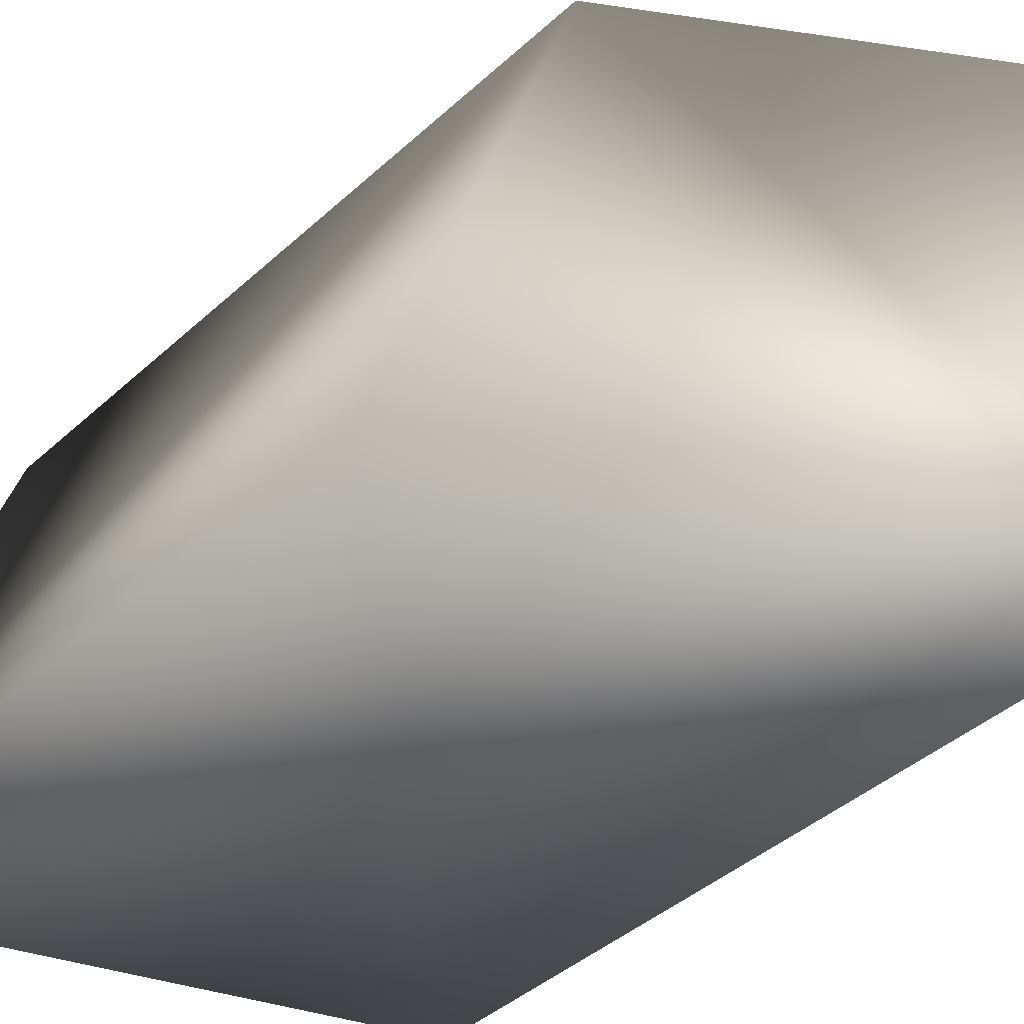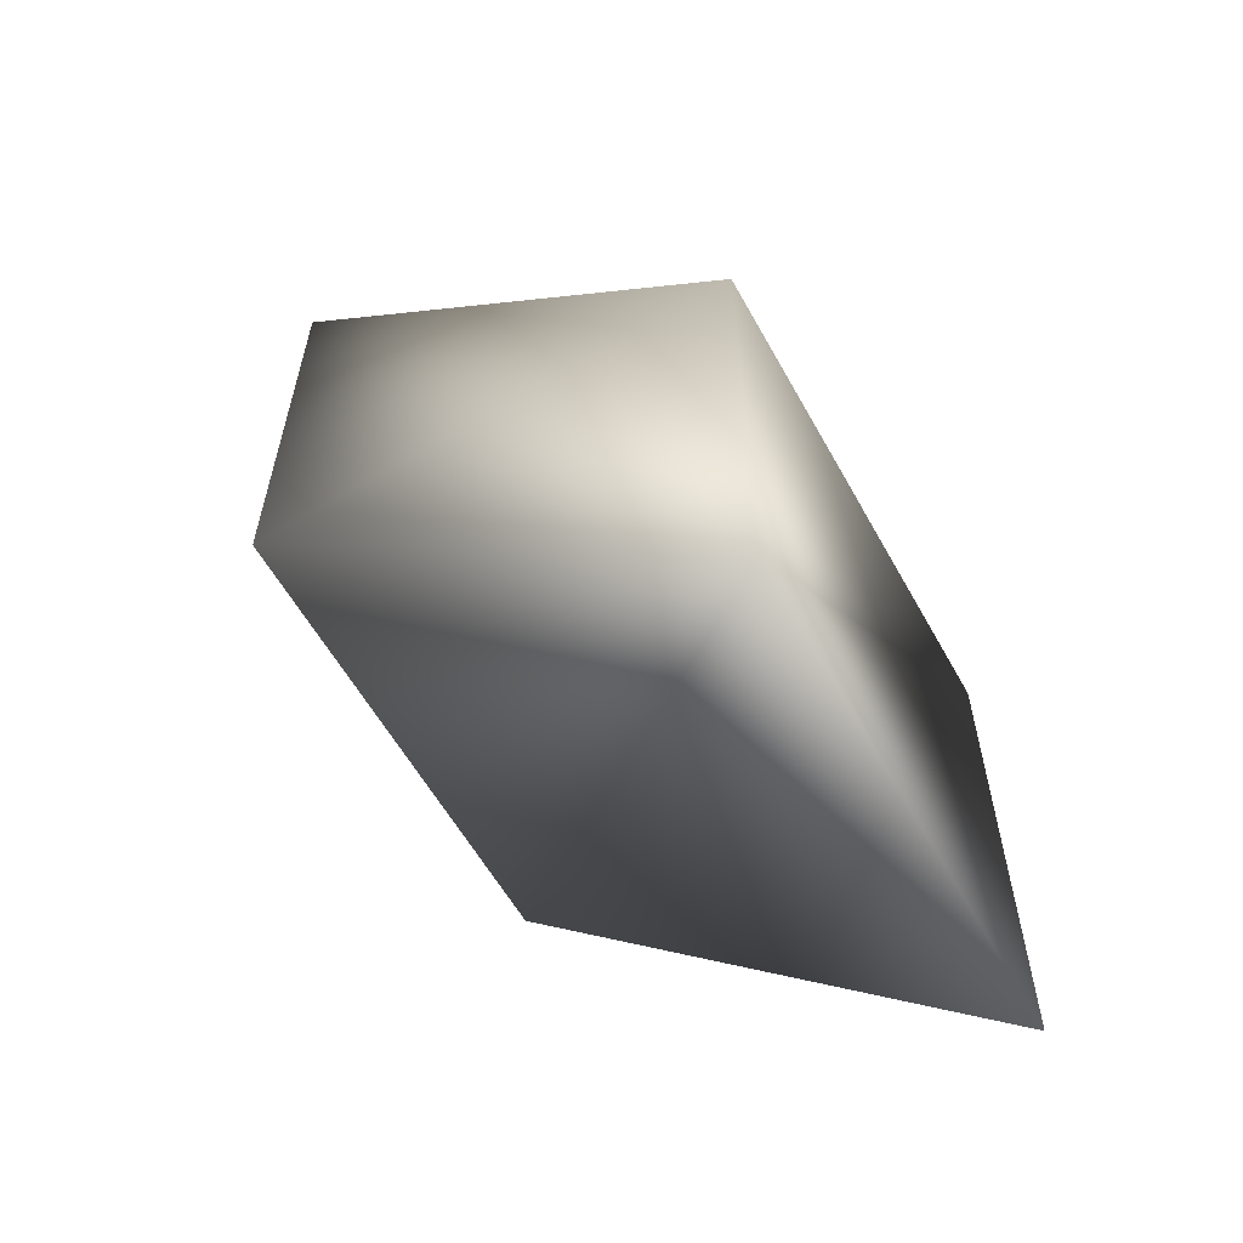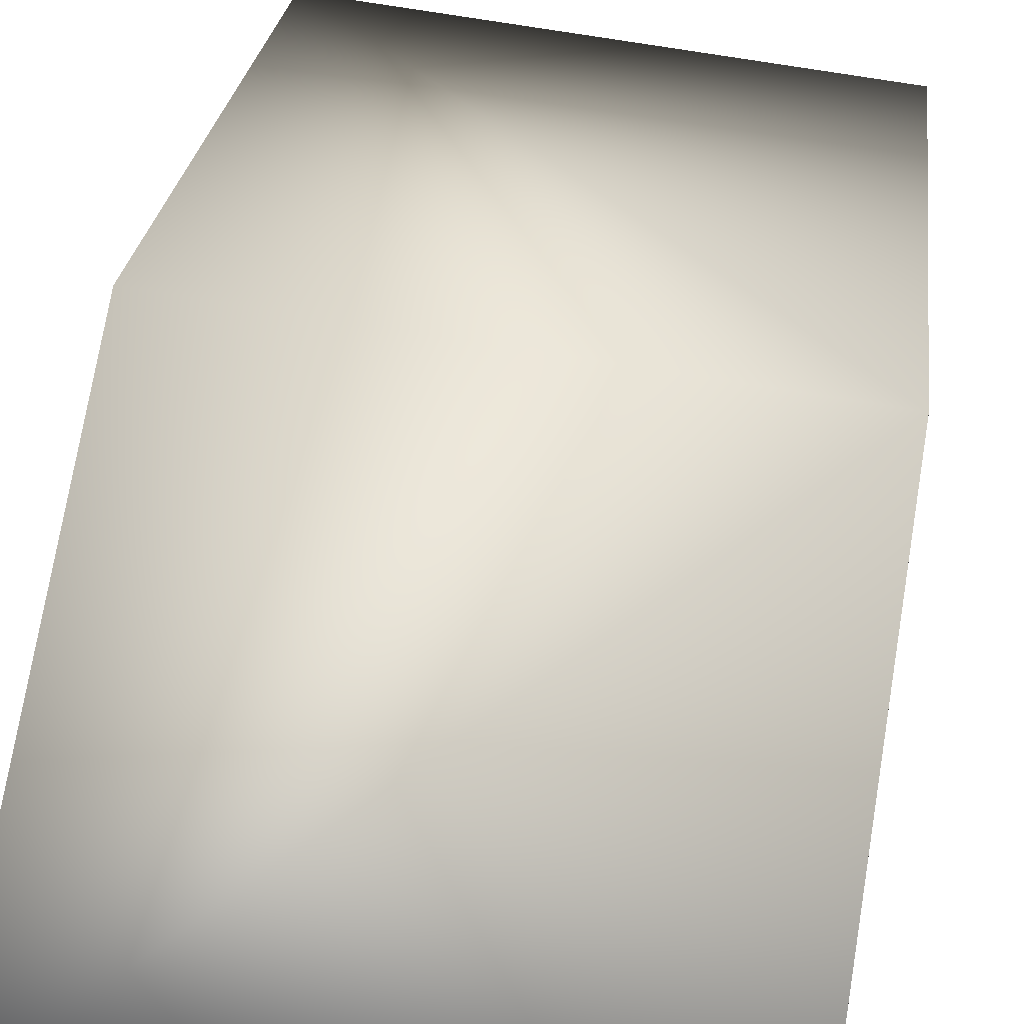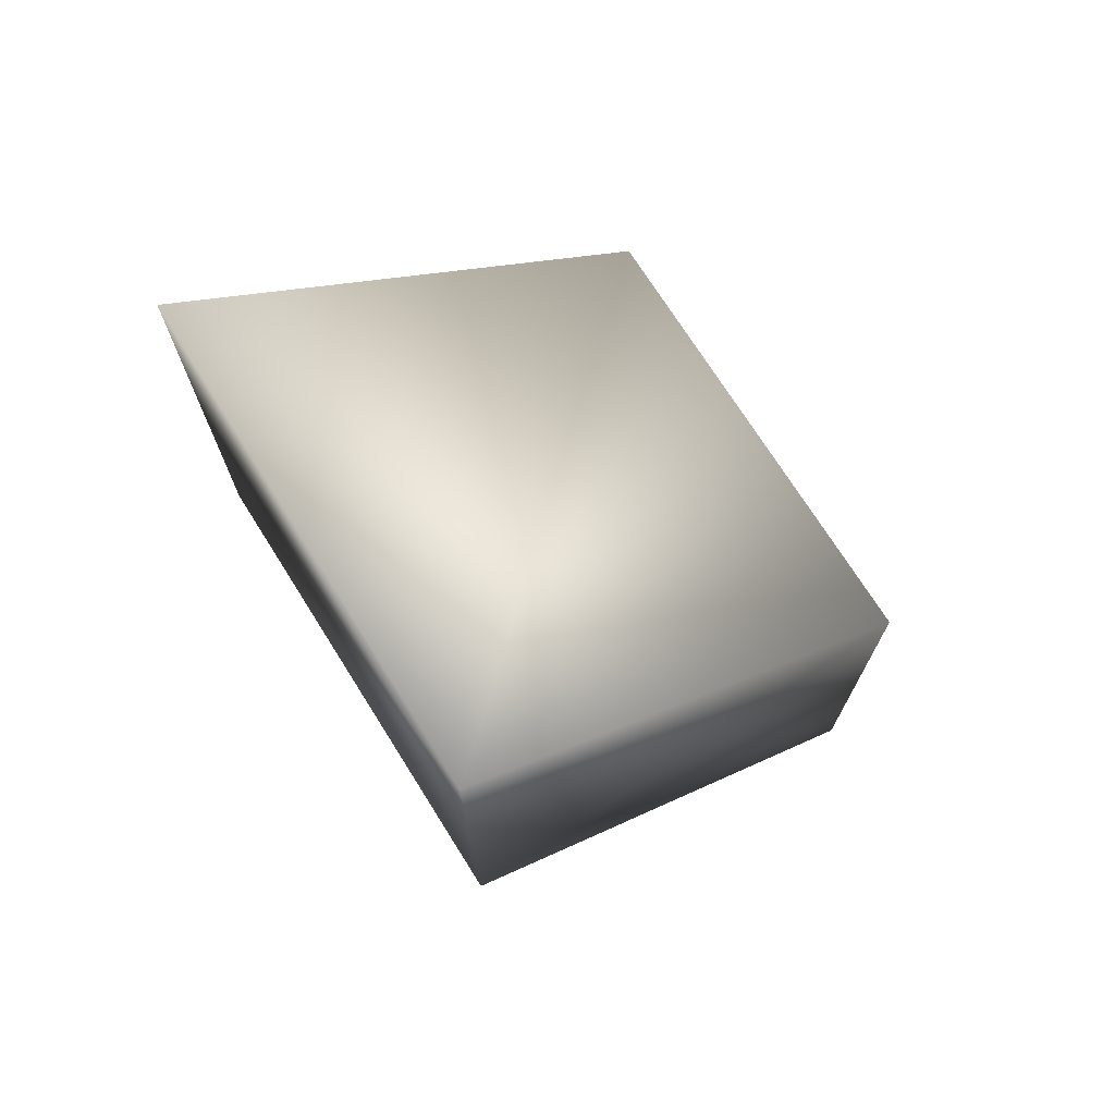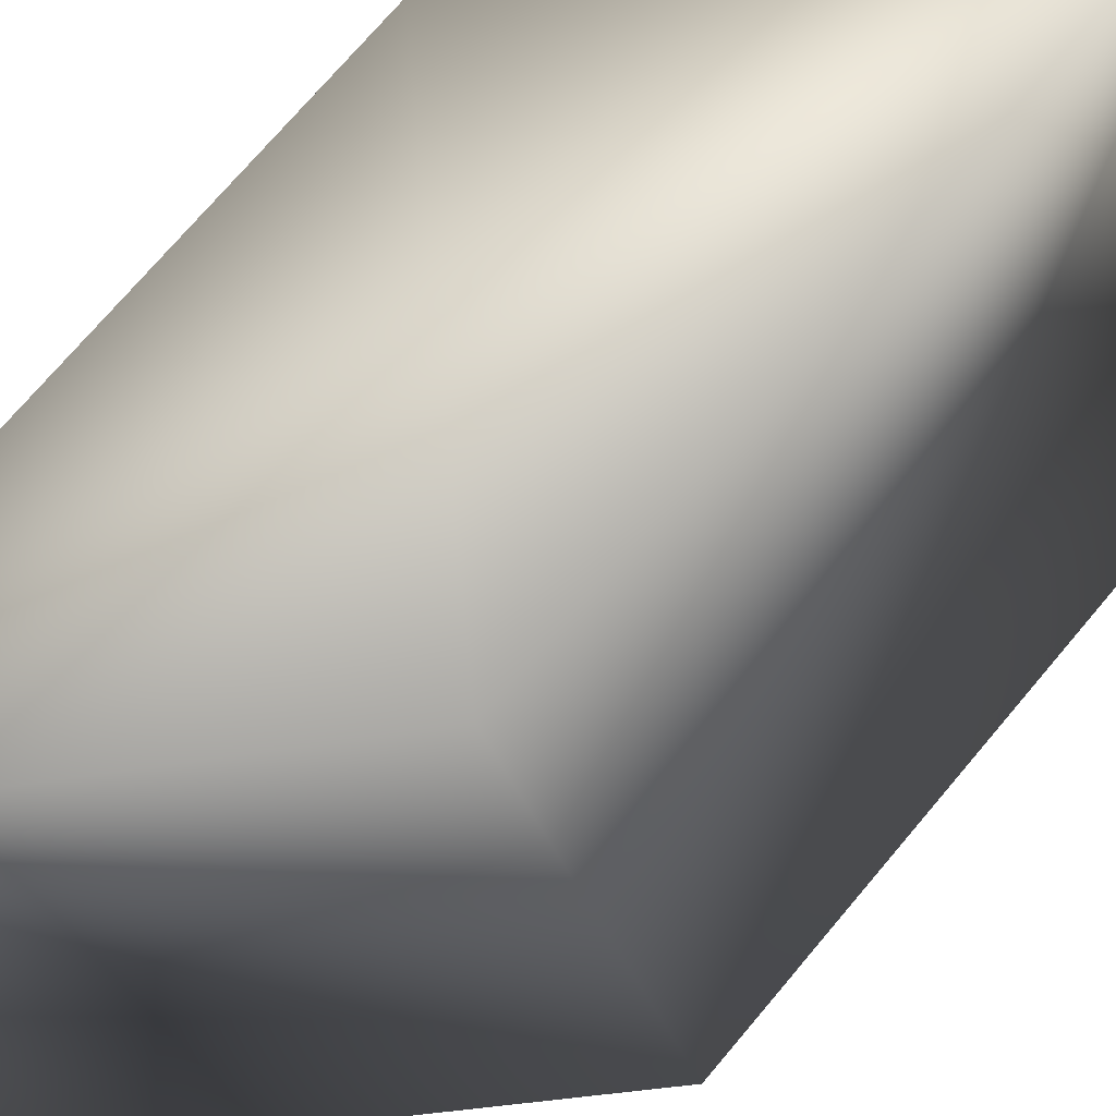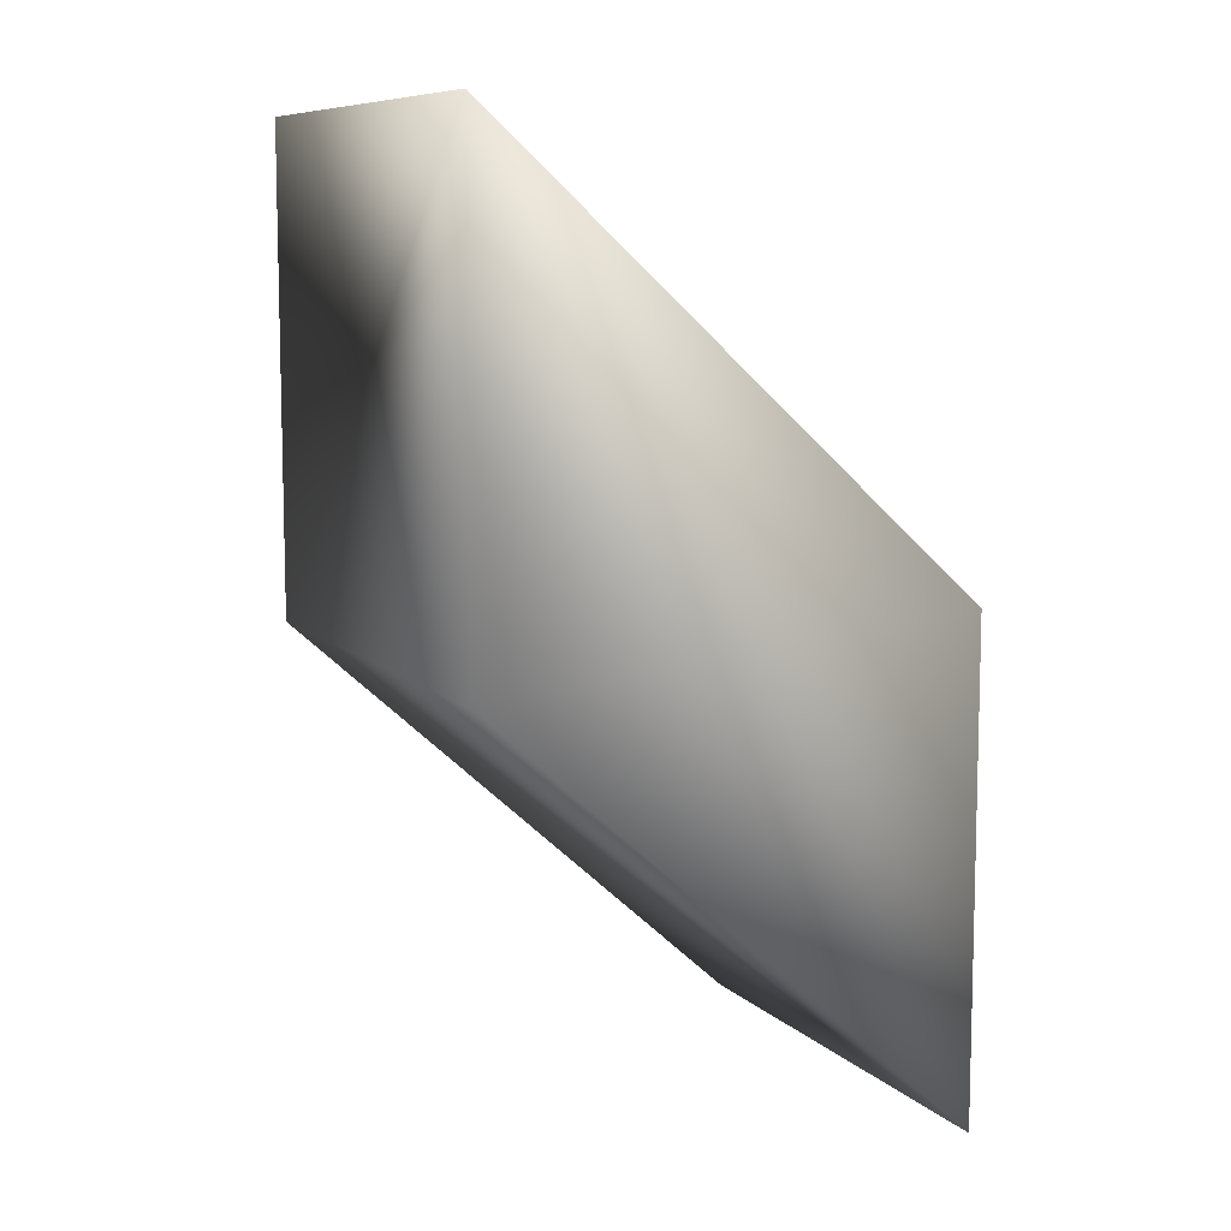
<metadata>
{"format":"obj","ext":"obj","renderer":"f3d","projection":"perspective","resolution":1024,"background":"white","views":[{"elev":38.6,"azim":105.7,"up":"+Z"},{"elev":-58.9,"azim":119.0,"up":"+Y"},{"elev":72.4,"azim":-170.6,"up":"+Z"},{"elev":72.5,"azim":57.8,"up":"+Y"},{"elev":-31.0,"azim":105.7,"up":"+Z"},{"elev":9.0,"azim":64.6,"up":"+Y"}]}
</metadata>
<code>
v -0.025 -0.04751 -0.025
v -0.025 0.00249 -0.025
v 0.025 -0.04751 -0.025
v 0.025 0.00249 -0.025
v -0.025 0.04751 0.025
v -0.025 -0.00249 0.025
v 0.025 0.04751 0.025
v 0.025 -0.00249 0.025
f 1 2 3
f 2 4 3
f 5 6 7
f 6 8 7
f 8 6 3
f 6 1 3
f 6 5 1
f 5 2 1
f 7 8 4
f 8 3 4
f 5 7 2
f 7 4 2

</code>
